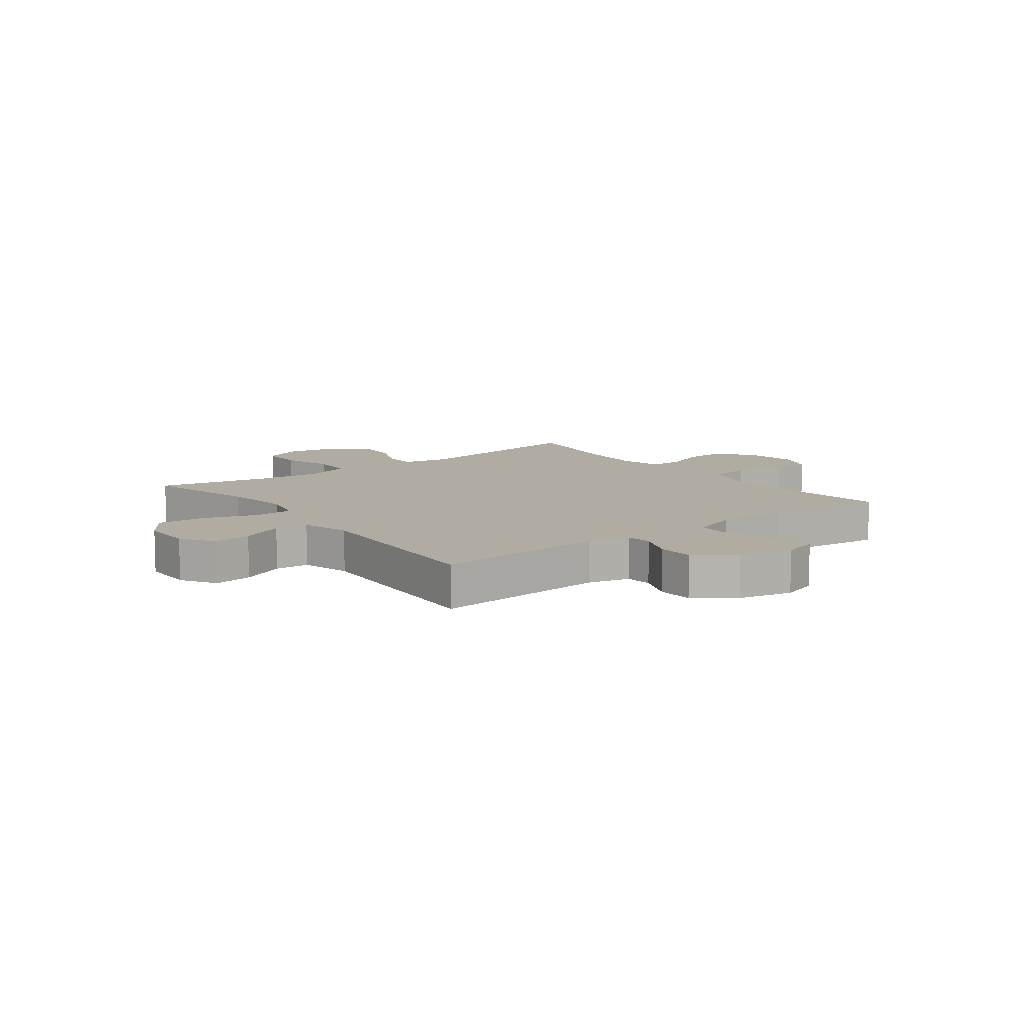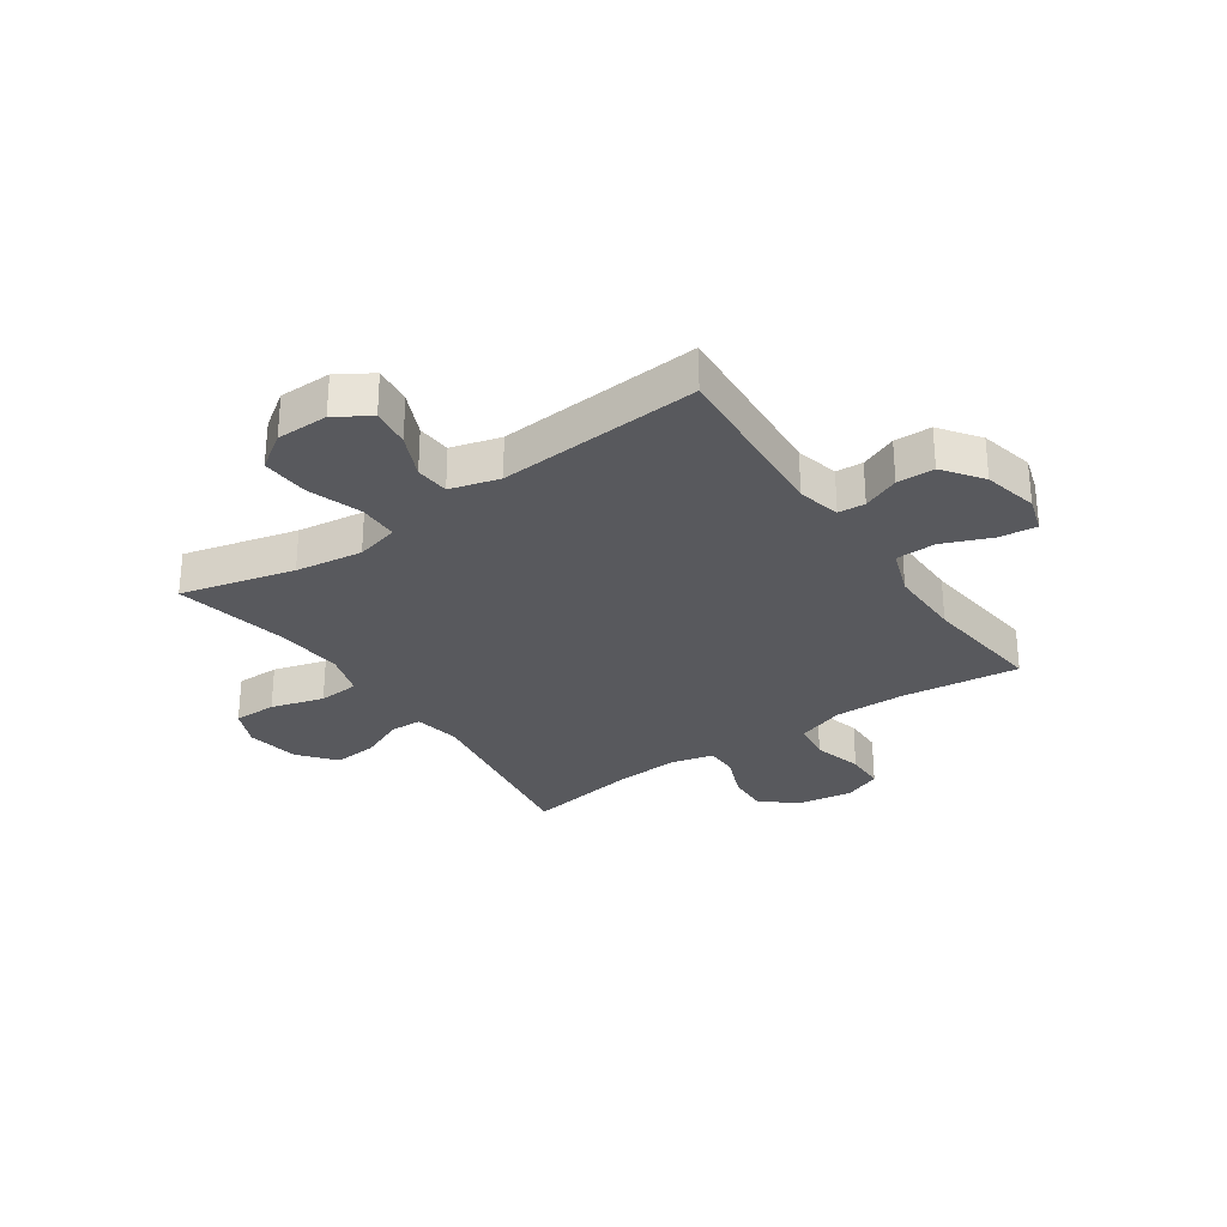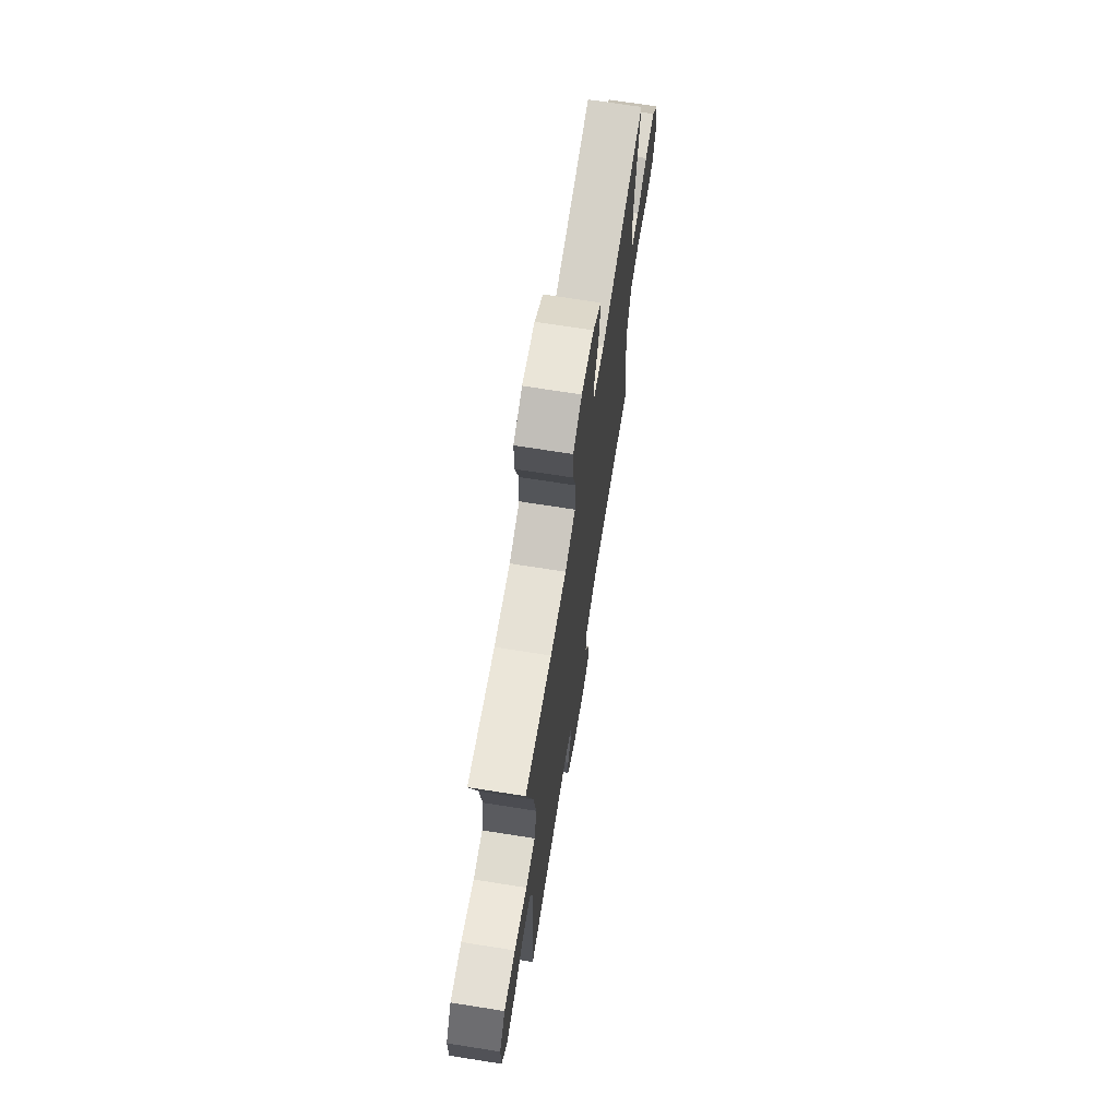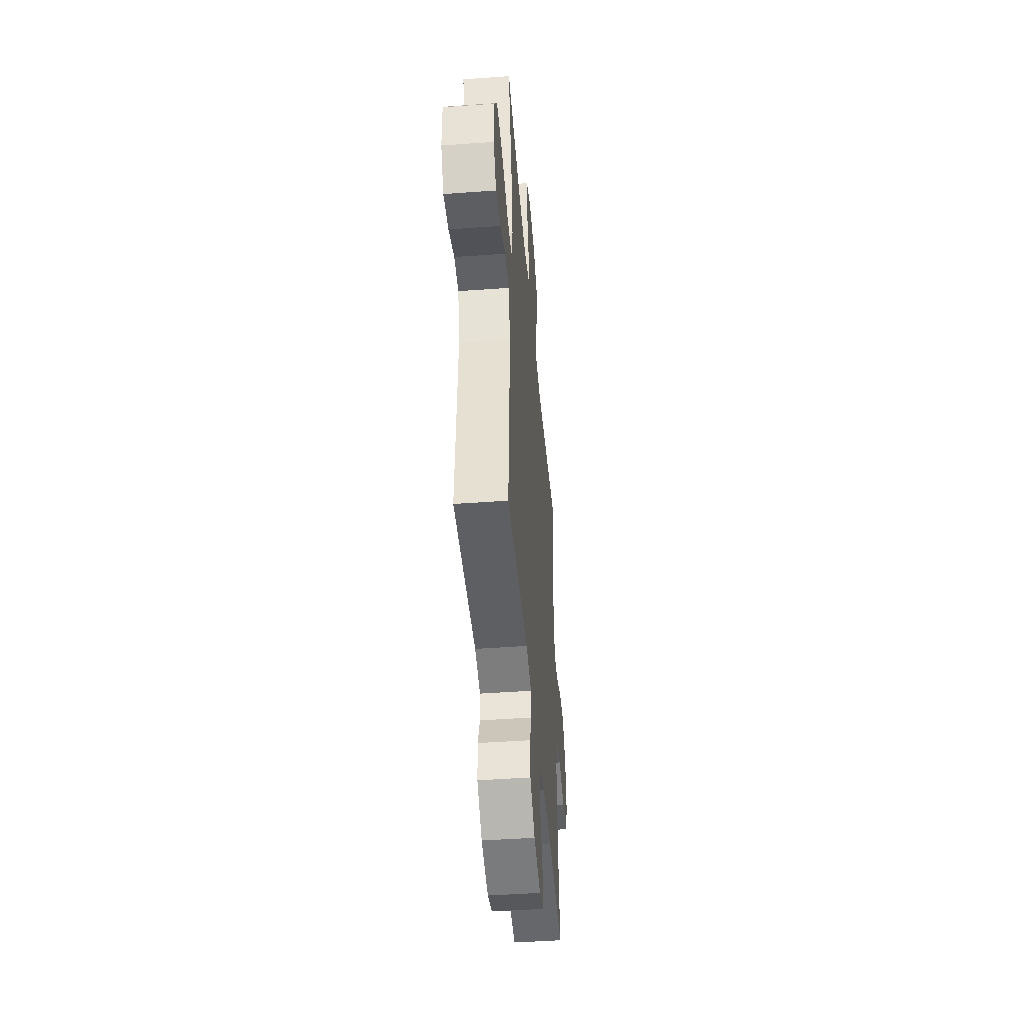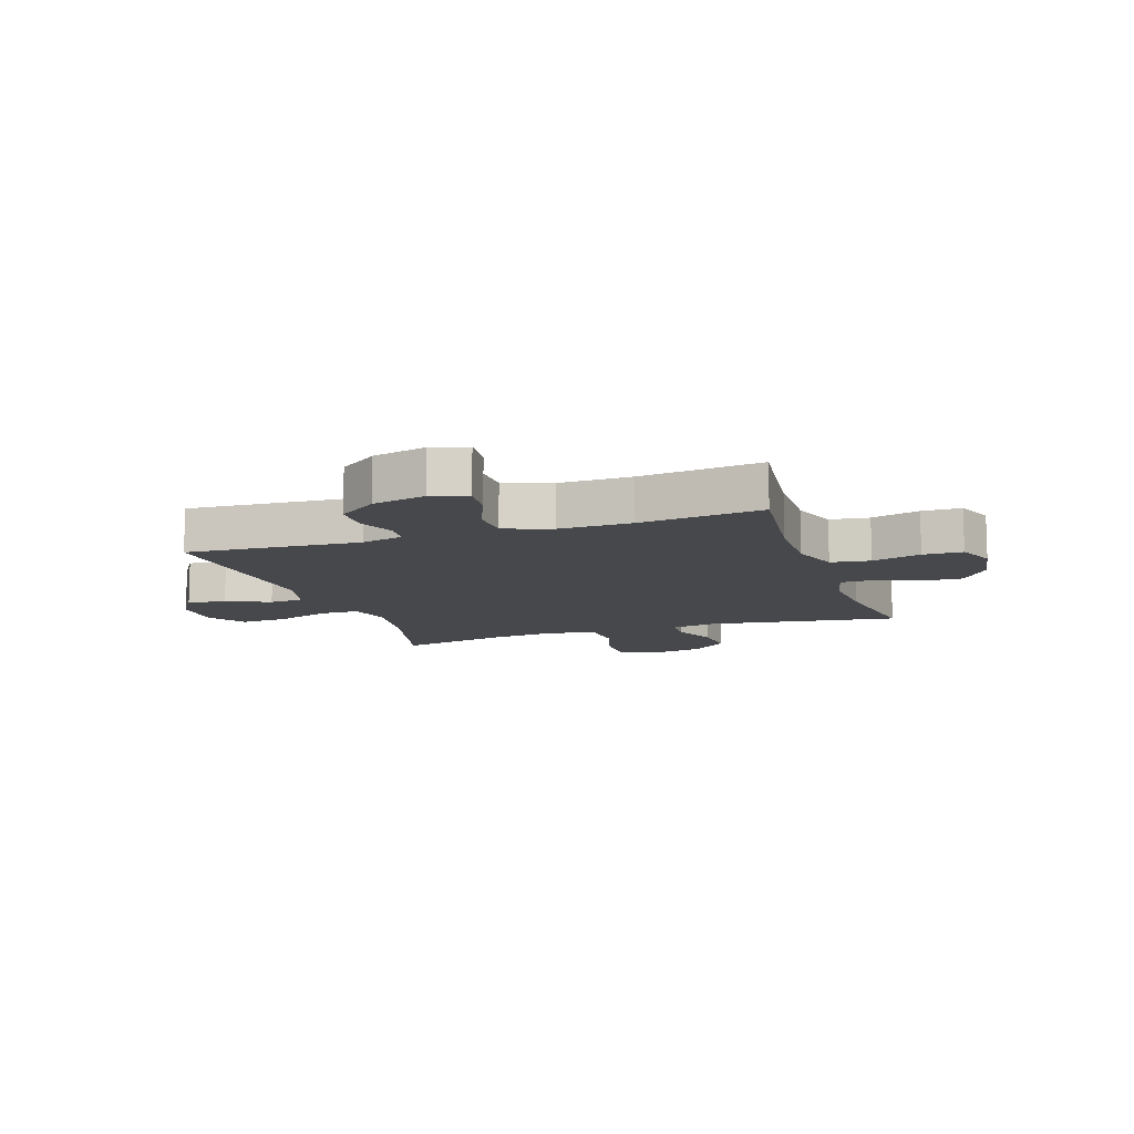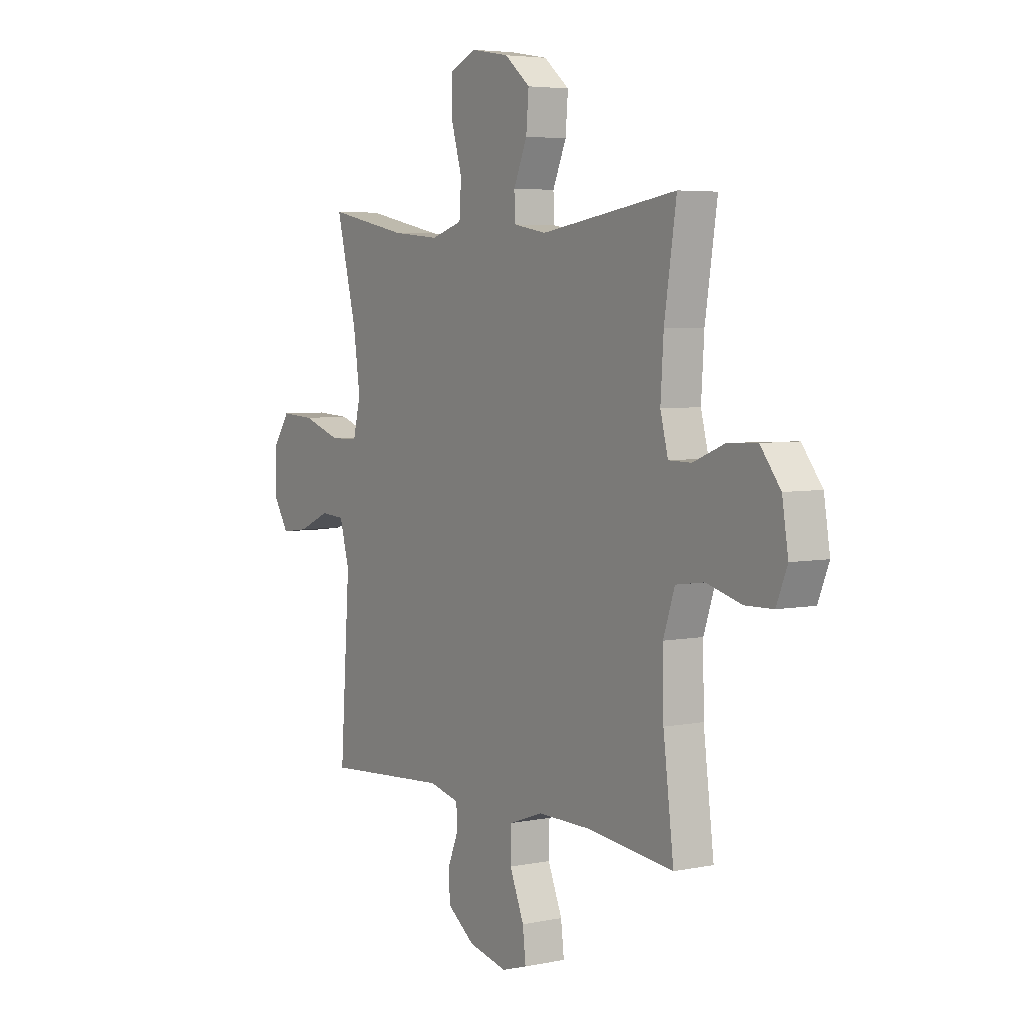
<metadata>
{"format":"obj","ext":"obj","renderer":"f3d","projection":"perspective","resolution":1024,"background":"white","views":[{"elev":10.2,"azim":142.8,"up":"+Y"},{"elev":-29.8,"azim":124.7,"up":"+Y"},{"elev":69.7,"azim":99.0,"up":"+Z"},{"elev":-45.7,"azim":94.8,"up":"+Z"},{"elev":-11.4,"azim":-161.3,"up":"+Y"},{"elev":4.7,"azim":-123.1,"up":"+Z"}]}
</metadata>
<code>
o path1716_path1716.001
v 0.4791 0.0375 -0.1306
v 0.5039 0.0375 -0.04154
v 0.5652 0.0375 -0.03735
v 0.6442 0.0375 -0.07273
v 0.7145 0.0375 -0.08171
v 0.7535 0.0375 -0.01946
v 0.7531 0.0375 0.07437
v 0.7088 0.0375 0.139
v 0.6228 0.0375 0.134
v 0.5254 0.0375 0.101
v 0.4539 0.0375 0.102
v 0.4347 0.0375 0.1799
v 0.4522 0.0375 0.3014
v 0.504 0.0375 0.5056
v 0.3004 0.0375 0.4635
v 0.1785 0.0375 0.4524
v 0.09876 0.0375 0.4768
v 0.09379 0.0375 0.5506
v 0.1217 0.0375 0.6458
v 0.1217 0.0375 0.7235
v 0.05354 0.0375 0.7532
v -0.04297 0.0375 0.7365
v -0.1076 0.0375 0.6829
v -0.1011 0.0375 0.6047
v -0.06692 0.0375 0.5246
v -0.06928 0.0375 0.468
v -0.1526 0.0375 0.4527
v -0.4979 0.0375 0.5056
v -0.4672 0.0375 0.3067
v -0.4597 0.0375 0.1885
v -0.4793 0.0375 0.1129
v -0.5371 0.0375 0.1122
v -0.6161 0.0375 0.1442
v -0.6918 0.0375 0.148
v -0.7427 0.0375 0.08251
v -0.7583 0.0375 -0.01356
v -0.7305 0.0375 -0.08174
v -0.6586 0.0375 -0.08334
v -0.5697 0.0375 -0.05897
v -0.4981 0.0375 -0.06905
v -0.469 0.0375 -0.1552
v -0.4713 0.0375 -0.2835
v -0.4979 0.0375 -0.4961
v -0.2756 0.0375 -0.4711
v -0.1431 0.0375 -0.4699
v -0.05782 0.0375 -0.5003
v -0.05608 0.0375 -0.5728
v -0.09223 0.0375 -0.6608
v -0.1002 0.0375 -0.7288
v -0.03505 0.0375 -0.749
v 0.0633 0.0375 -0.7266
v 0.1338 0.0375 -0.6749
v 0.1355 0.0375 -0.6076
v 0.1082 0.0375 -0.5413
v 0.1121 0.0375 -0.4929
v 0.1888 0.0375 -0.4743
v 0.504 0.0375 -0.4961
v 0.4791 -0.0375 -0.1306
v 0.5039 -0.0375 -0.04154
v 0.5652 -0.0375 -0.03735
v 0.6442 -0.0375 -0.07273
v 0.7145 -0.0375 -0.08171
v 0.7535 -0.0375 -0.01946
v 0.7531 -0.0375 0.07437
v 0.7088 -0.0375 0.139
v 0.6228 -0.0375 0.134
v 0.5254 -0.0375 0.101
v 0.4539 -0.0375 0.102
v 0.4347 -0.0375 0.1799
v 0.4522 -0.0375 0.3014
v 0.504 -0.0375 0.5056
v 0.3004 -0.0375 0.4635
v 0.1785 -0.0375 0.4524
v 0.09876 -0.0375 0.4768
v 0.09379 -0.0375 0.5506
v 0.1217 -0.0375 0.6458
v 0.1217 -0.0375 0.7235
v 0.05354 -0.0375 0.7532
v -0.04297 -0.0375 0.7365
v -0.1076 -0.0375 0.6829
v -0.1011 -0.0375 0.6047
v -0.06692 -0.0375 0.5246
v -0.06928 -0.0375 0.468
v -0.1526 -0.0375 0.4527
v -0.4979 -0.0375 0.5056
v -0.4672 -0.0375 0.3067
v -0.4597 -0.0375 0.1885
v -0.4793 -0.0375 0.1129
v -0.5371 -0.0375 0.1122
v -0.6161 -0.0375 0.1442
v -0.6918 -0.0375 0.148
v -0.7427 -0.0375 0.08251
v -0.7583 -0.0375 -0.01356
v -0.7305 -0.0375 -0.08174
v -0.6586 -0.0375 -0.08334
v -0.5697 -0.0375 -0.05897
v -0.4981 -0.0375 -0.06905
v -0.469 -0.0375 -0.1552
v -0.4713 -0.0375 -0.2835
v -0.4979 -0.0375 -0.4961
v -0.2756 -0.0375 -0.4711
v -0.1431 -0.0375 -0.4699
v -0.05782 -0.0375 -0.5003
v -0.05608 -0.0375 -0.5728
v -0.09223 -0.0375 -0.6608
v -0.1002 -0.0375 -0.7288
v -0.03505 -0.0375 -0.749
v 0.0633 -0.0375 -0.7266
v 0.1338 -0.0375 -0.6749
v 0.1355 -0.0375 -0.6076
v 0.1082 -0.0375 -0.5413
v 0.1121 -0.0375 -0.4929
v 0.1888 -0.0375 -0.4743
v 0.504 -0.0375 -0.4961
v 0.1217 0.0375 0.7235
v 0.1217 0.0375 0.7235
v 0.05354 0.0375 0.7532
v -0.04297 0.0375 0.7365
v -0.1076 0.0375 0.6829
v 0.1217 0.0375 0.6458
v -0.1011 0.0375 0.6047
v 0.09379 0.0375 0.5506
v -0.06692 0.0375 0.5246
v 0.09876 0.0375 0.4768
v 0.09876 0.0375 0.4768
v -0.06928 0.0375 0.468
v -0.06928 0.0375 0.468
v 0.504 0.0375 0.5056
v 0.504 0.0375 0.5056
v 0.3004 0.0375 0.4635
v 0.1785 0.0375 0.4524
v -0.1526 0.0375 0.4527
v -0.4979 0.0375 0.5056
v -0.4979 0.0375 0.5056
v -0.4672 0.0375 0.3067
v 0.4522 0.0375 0.3014
v -0.4597 0.0375 0.1885
v 0.4347 0.0375 0.1799
v -0.4793 0.0375 0.1129
v -0.4793 0.0375 0.1129
v 0.4539 0.0375 0.102
v 0.4539 0.0375 0.102
v -0.6161 0.0375 0.1442
v -0.6918 0.0375 0.148
v -0.7427 0.0375 0.08251
v -0.5371 0.0375 0.1122
v 0.7531 0.0375 0.07437
v 0.7088 0.0375 0.139
v 0.6228 0.0375 0.134
v 0.5254 0.0375 0.101
v -0.7583 0.0375 -0.01356
v 0.7535 0.0375 -0.01946
v -0.7305 0.0375 -0.08174
v -0.7305 0.0375 -0.08174
v 0.7145 0.0375 -0.08171
v 0.7145 0.0375 -0.08171
v 0.6442 0.0375 -0.07273
v 0.5652 0.0375 -0.03735
v 0.5039 0.0375 -0.04154
v 0.5039 0.0375 -0.04154
v 0.4791 0.0375 -0.1306
v -0.5697 0.0375 -0.05897
v -0.4981 0.0375 -0.06905
v -0.4981 0.0375 -0.06905
v -0.6586 0.0375 -0.08334
v -0.469 0.0375 -0.1552
v -0.4713 0.0375 -0.2835
v 0.504 0.0375 -0.4961
v 0.504 0.0375 -0.4961
v -0.1431 0.0375 -0.4699
v -0.05782 0.0375 -0.5003
v -0.05782 0.0375 -0.5003
v -0.2756 0.0375 -0.4711
v -0.4979 0.0375 -0.4961
v -0.4979 0.0375 -0.4961
v 0.1121 0.0375 -0.4929
v 0.1121 0.0375 -0.4929
v 0.1888 0.0375 -0.4743
v 0.1082 0.0375 -0.5413
v -0.05608 0.0375 -0.5728
v 0.1355 0.0375 -0.6076
v -0.09223 0.0375 -0.6608
v 0.1338 0.0375 -0.6749
v -0.1002 0.0375 -0.7288
v -0.1002 0.0375 -0.7288
v 0.0633 0.0375 -0.7266
v -0.03505 0.0375 -0.749
v 0.1217 -0.0375 0.7235
v 0.1217 -0.0375 0.7235
v 0.05354 -0.0375 0.7532
v -0.04297 -0.0375 0.7365
v -0.1076 -0.0375 0.6829
v 0.1217 -0.0375 0.6458
v -0.1011 -0.0375 0.6047
v 0.09379 -0.0375 0.5506
v -0.06692 -0.0375 0.5246
v 0.09876 -0.0375 0.4768
v 0.09876 -0.0375 0.4768
v -0.06928 -0.0375 0.468
v -0.06928 -0.0375 0.468
v 0.504 -0.0375 0.5056
v 0.504 -0.0375 0.5056
v 0.3004 -0.0375 0.4635
v 0.1785 -0.0375 0.4524
v -0.1526 -0.0375 0.4527
v -0.4979 -0.0375 0.5056
v -0.4979 -0.0375 0.5056
v -0.4672 -0.0375 0.3067
v 0.4522 -0.0375 0.3014
v -0.4597 -0.0375 0.1885
v 0.4347 -0.0375 0.1799
v -0.4793 -0.0375 0.1129
v -0.4793 -0.0375 0.1129
v 0.4539 -0.0375 0.102
v 0.4539 -0.0375 0.102
v -0.6161 -0.0375 0.1442
v -0.6918 -0.0375 0.148
v -0.7427 -0.0375 0.08251
v -0.5371 -0.0375 0.1122
v 0.7531 -0.0375 0.07437
v 0.7088 -0.0375 0.139
v 0.6228 -0.0375 0.134
v 0.5254 -0.0375 0.101
v -0.7583 -0.0375 -0.01356
v 0.7535 -0.0375 -0.01946
v -0.7305 -0.0375 -0.08174
v -0.7305 -0.0375 -0.08174
v 0.7145 -0.0375 -0.08171
v 0.7145 -0.0375 -0.08171
v 0.6442 -0.0375 -0.07273
v 0.5652 -0.0375 -0.03735
v 0.5039 -0.0375 -0.04154
v 0.5039 -0.0375 -0.04154
v 0.4791 -0.0375 -0.1306
v -0.5697 -0.0375 -0.05897
v -0.4981 -0.0375 -0.06905
v -0.4981 -0.0375 -0.06905
v -0.6586 -0.0375 -0.08334
v -0.469 -0.0375 -0.1552
v -0.4713 -0.0375 -0.2835
v 0.504 -0.0375 -0.4961
v 0.504 -0.0375 -0.4961
v -0.1431 -0.0375 -0.4699
v -0.05782 -0.0375 -0.5003
v -0.05782 -0.0375 -0.5003
v -0.2756 -0.0375 -0.4711
v -0.4979 -0.0375 -0.4961
v -0.4979 -0.0375 -0.4961
v 0.1121 -0.0375 -0.4929
v 0.1121 -0.0375 -0.4929
v 0.1888 -0.0375 -0.4743
v 0.1082 -0.0375 -0.5413
v -0.05608 -0.0375 -0.5728
v 0.1355 -0.0375 -0.6076
v -0.09223 -0.0375 -0.6608
v 0.1338 -0.0375 -0.6749
v -0.1002 -0.0375 -0.7288
v -0.1002 -0.0375 -0.7288
v 0.0633 -0.0375 -0.7266
v -0.03505 -0.0375 -0.749
f 230 225 220
f 226 238 224
f 216 235 219
f 208 210 205
f 222 220 221
f 223 231 222
f 255 259 253
f 239 212 236
f 234 249 251
f 230 222 231
f 234 251 241
f 252 253 254
f 199 204 197
f 249 244 252
f 243 249 214
f 223 232 231
f 190 193 188
f 246 240 247
f 239 243 214
f 208 205 206
f 217 218 216
f 204 209 203
f 257 260 255
f 254 259 256
f 243 244 249
f 205 212 199
f 204 211 209
f 254 253 259
f 224 238 218
f 199 211 204
f 222 230 220
f 219 236 212
f 253 252 244
f 214 232 223
f 243 239 246
f 214 234 232
f 191 193 190
f 203 209 201
f 246 239 240
f 194 193 191
f 199 197 196
f 218 235 216
f 212 239 199
f 196 197 195
f 199 239 214
f 235 218 238
f 225 230 228
f 259 255 260
f 195 193 194
f 214 249 234
f 199 214 211
f 210 212 205
f 235 236 219
f 196 195 194
f 194 191 192
f 116 21 78 189
f 21 22 79 78
f 22 23 80 79
f 19 20 77 76
f 23 24 81 80
f 18 19 76 75
f 24 25 82 81
f 125 18 75 198
f 25 127 200 82
f 129 15 72 202
f 16 17 74 73
f 26 27 84 83
f 27 134 207 84
f 15 16 73 72
f 28 29 86 85
f 13 14 71 70
f 29 30 87 86
f 12 13 70 69
f 30 140 213 87
f 142 12 69 215
f 33 34 91 90
f 34 35 92 91
f 32 33 90 89
f 7 8 65 64
f 8 9 66 65
f 9 10 67 66
f 31 32 89 88
f 10 11 68 67
f 35 36 93 92
f 6 7 64 63
f 36 154 227 93
f 156 6 63 229
f 4 5 62 61
f 3 4 61 60
f 160 3 60 233
f 1 2 59 58
f 39 164 237 96
f 38 39 96 95
f 37 38 95 94
f 40 41 98 97
f 41 42 99 98
f 169 1 58 242
f 45 172 245 102
f 44 45 102 101
f 175 44 101 248
f 42 43 100 99
f 177 56 113 250
f 56 57 114 113
f 54 55 112 111
f 46 47 104 103
f 53 54 111 110
f 47 48 105 104
f 52 53 110 109
f 48 185 258 105
f 51 52 109 108
f 50 51 108 107
f 49 50 107 106
f 157 147 152
f 153 151 165
f 143 146 162
f 135 132 137
f 149 148 147
f 150 149 158
f 182 180 186
f 166 163 139
f 161 178 176
f 157 158 149
f 161 168 178
f 179 181 180
f 126 124 131
f 176 179 171
f 170 141 176
f 150 158 159
f 117 115 120
f 173 174 167
f 166 141 170
f 135 133 132
f 144 143 145
f 131 130 136
f 184 182 187
f 181 183 186
f 170 176 171
f 132 126 139
f 131 136 138
f 181 186 180
f 151 145 165
f 126 131 138
f 149 147 157
f 146 139 163
f 180 171 179
f 141 150 159
f 170 173 166
f 141 159 161
f 118 117 120
f 130 128 136
f 173 167 166
f 121 118 120
f 126 123 124
f 145 143 162
f 139 126 166
f 123 122 124
f 126 141 166
f 162 165 145
f 152 155 157
f 186 187 182
f 122 121 120
f 141 161 176
f 126 138 141
f 137 132 139
f 162 146 163
f 123 121 122
f 121 119 118

</code>
